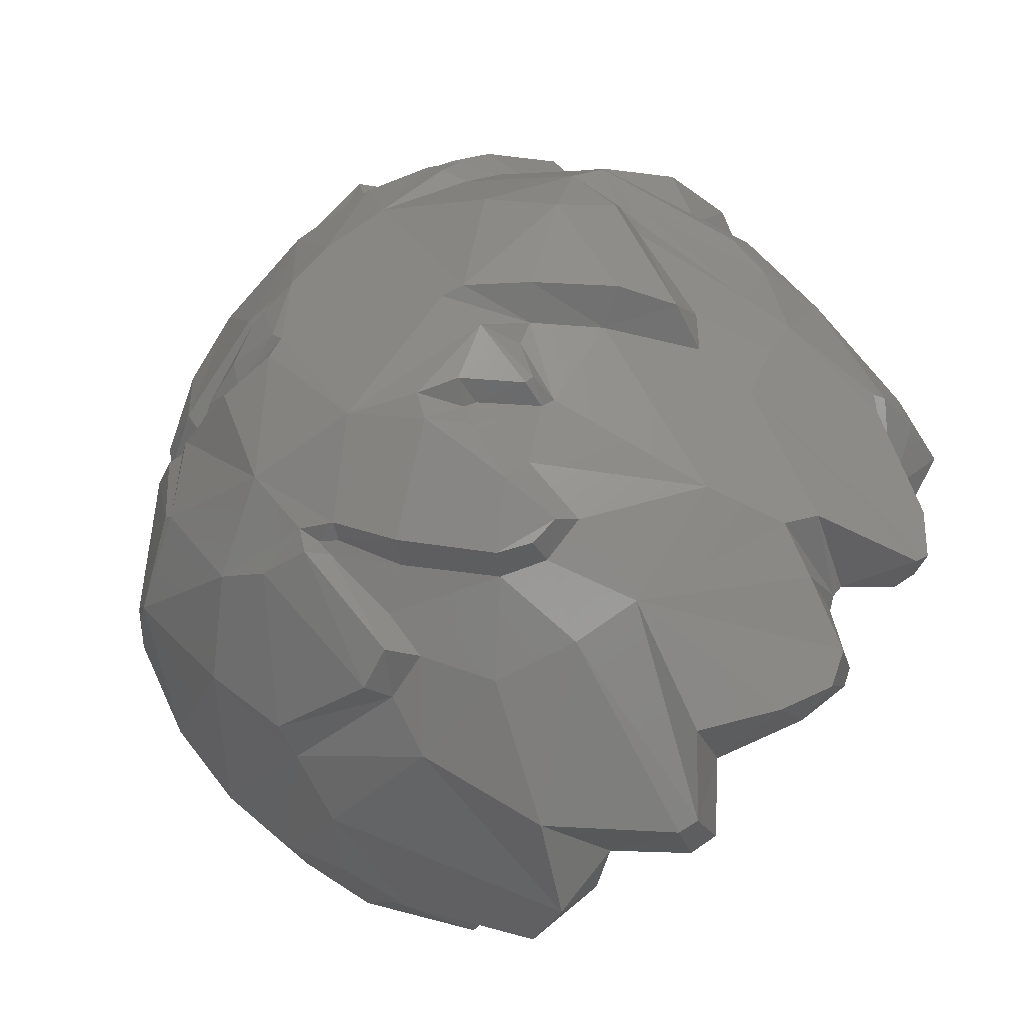
<metadata>
{"format":"stl","ext":"stl","renderer":"f3d","projection":"perspective","resolution":1024,"background":"white","views":[{"elev":75.1,"azim":129.2,"up":"+Z"}]}
</metadata>
<code>
# stl→obj: 407 verts, 810 faces
v 0.6272 0.4529 0.2111
v 0.5696 0.5754 0.07004
v 0.5009 0.5741 0.152
v 0.5224 0.5869 0.08308
v 0.4577 0.6847 0.2567
v 0.6191 0.4787 0.2404
v 0.5356 0.677 0.3013
v 0.4802 0.6895 0.3908
v 0.4071 0.7045 0.3315
v 0.4101 0.5883 0.5244
v 0.3551 0.6884 0.3864
v 0.2871 0.7617 0.5508
v 0.2844 0.7925 0.4418
v 0.6654 0.2407 0.1466
v 0.6395 0.3572 0.2362
v 0.5949 0.3081 0.3551
v 0.333 0.2851 0.607
v 0.3642 0.2406 0.6346
v 0.404 0.2854 0.5606
v 0.425 0.2477 0.5964
v 0.5583 0.2062 0.4162
v 0.5444 0.1603 0.4641
v 0.442 0.3781 0.5258
v 0.2918 0.4012 0.6176
v 0.1723 0.463 0.654
v 0.3038 0.02076 0.6588
v 0.2995 0.05512 0.6516
v 0.2674 0.05976 0.6835
v 0.2796 0.0788 0.657
v 0.303 0.08036 0.6452
v 0.3264 0.04916 0.6538
v 0.314 0.2063 0.62
v 0.2484 0.1784 0.6551
v 0.2324 0.1571 0.7108
v 0.155 0.2922 0.7299
v 0.1699 0.3114 0.675
v 0.1081 0.3246 0.7295
v 0.1058 0.3513 0.6816
v 0.02624 0.3498 0.6887
v 0.0558 0.3273 0.7244
v 0.06684 0.4961 0.6704
v 0.2555 0.7734 0.5576
v 0.158 0.6895 0.6228
v 0.00436 0.2334 0.6894
v 0.0588 0.2297 0.7484
v 0.01492 0.1286 0.7029
v 0.06276 0.07512 0.7431
v 0.0374 0.03868 0.7375
v 0.002 0.1017 0.7056
v -0.02088 0.07224 0.7382
v -0.01596 0.1113 0.7025
v -0.08432 0.1541 0.7227
v -0.079 0.1906 0.6875
v -0.145 0.4661 0.6626
v -0.09952 0.199 0.6856
v -0.1005 0.1556 0.7162
v -0.1402 0.0982 0.6781
v -0.1133 0.04088 0.7234
v -0.1798 0.08656 0.6662
v -0.1172 -0.04036 0.7022
v -0.1514 -0.02556 0.7046
v -0.2222 0.05316 0.7046
v -0.2528 0.1774 0.6442
v -0.3078 0.1604 0.6898
v -0.333 0.3106 0.6012
v -0.3313 0.4161 0.5925
v -0.3522 0.2449 0.6557
v -0.4441 0.0504 0.5902
v -0.4478 0.1005 0.535
v -0.3849 0.2658 0.5724
v -0.3738 -0.01508 0.6276
v -0.4944 0.0518 0.4812
v -0.5229 -0.03196 0.4685
v -0.4771 0.03584 0.5004
v -0.4643 -0.0522 0.5201
v -0.5804 0.2768 0.378
v -0.5922 0.2007 0.3802
v -0.5054 0.07984 0.4668
v -0.4772 0.0786 0.4921
v -0.4879 0.2888 0.4809
v -0.5014 0.3801 0.459
v -0.6332 0.2095 0.2975
v -0.6175 0.373 0.2904
v -0.6003 -0.08528 0.246
v -0.6554 0.08844 0.1585
v -0.3862 -0.2216 0.3808
v -0.4546 -0.2038 0.3102
v -0.5132 -0.1921 0.2066
v -0.4684 -0.215 0.2416
v -0.3249 -0.1259 0.5695
v -0.3738 -0.479 -0.00624
v -0.3222 -0.4913 -0.1322
v -0.2039 -0.5046 -0.05448
v -0.1958 -0.4853 -0.1677
v -0.01928 -0.4666 -0.07672
v -0.02108 -0.4446 -0.1934
v 0.1677 -0.3746 -0.1836
v 0.1682 -0.4096 -0.05216
v 0.2629 -0.3681 -0.02424
v 0.2784 -0.3279 -0.158
v -0.01372 -0.405 -0.00692
v 0.2066 -0.3611 0.00784
v -0.1862 -0.4299 0.0328
v -0.337 -0.4232 0.06716
v -0.4023 -0.4016 0.02924
v -0.3718 -0.3548 -0.1309
v -0.3642 -0.2996 -0.1575
v -0.1772 -0.3519 -0.2069
v -0.4602 -0.3254 -0.0936
v -0.6262 -0.2137 0.03576
v -0.4486 -0.2689 -0.1186
v -0.622 -0.1478 0.03492
v -0.02 -0.3588 -0.2304
v 0.1602 -0.3518 -0.2096
v -0.519 -0.2822 0.1663
v -0.4554 -0.3133 0.2047
v -0.2447 -0.2864 0.4229
v -0.3804 -0.2682 0.3723
v -0.42 -0.2666 0.3356
v -0.3472 -0.3129 0.283
v -0.2943 -0.3682 0.288
v -0.443 -0.2225 0.2946
v -0.4145 -0.2774 0.3146
v -0.3809 -0.2809 0.2894
v -0.3839 -0.3075 0.3164
v -0.1529 -0.4141 0.257
v -0.1256 -0.3092 0.4462
v -0.1874 -0.4324 0.05976
v 0.3254 -0.3144 0.07356
v 0.2974 -0.3404 0.07764
v 0.1927 -0.3634 0.01992
v 0.1973 -0.3833 0.0464
v 0.2959 -0.3297 0.02992
v -0.1362 -0.4178 0.02592
v -0.01204 -0.4031 0.00808
v -0.00516 -0.4153 0.02732
v -0.1436 -0.4288 0.04836
v 0.5247 -0.1897 -0.06212
v 0.3865 -0.2716 -0.06832
v 0.3998 -0.2427 -0.08892
v 0.3648 -0.2601 -0.08664
v 0.4424 -0.2368 -0.1137
v 0.3871 -0.2542 -0.1334
v 0.3653 -0.2555 -0.1049
v 0.3403 -0.297 -0.021
v 0.3658 -0.2976 -0.01084
v 0.3525 -0.1539 -0.3189
v 0.4 -0.125 -0.3153
v 0.3281 -0.2824 -0.1515
v -0.7102 -0.00528 0.1227
v -0.7598 0.08472 -0.00624
v -0.6792 0.2235 -0.00268
v -0.6298 0.05524 -0.1467
v -0.6973 -0.01296 -0.1075
v -0.4706 -0.1823 -0.2562
v -0.4604 -0.15 -0.259
v -0.3988 -0.2114 -0.288
v -0.4294 -0.1167 -0.3382
v -0.423 -0.1311 -0.3696
v -0.3943 -0.205 -0.3019
v -0.3656 -0.2231 -0.3113
v -0.5844 0.1018 -0.2746
v -0.6304 0.314 -0.212
v -0.4537 0.019 -0.3603
v -0.4285 0.04036 -0.4261
v -0.4506 -0.017 -0.4049
v -0.4388 0.00124 -0.4318
v -0.5165 0.126 -0.3167
v -0.5213 0.2593 -0.305
v -0.6408 0.4855 0.0624
v -0.6087 0.5199 -0.127
v -0.6105 0.4699 -0.1691
v -0.6595 0.344 0.1296
v -0.5068 0.3138 -0.2935
v -0.5783 0.3495 -0.2421
v -0.5794 0.4695 -0.1922
v -0.5719 0.5509 -0.1515
v 0.5265 -0.1992 0.1791
v 0.5137 -0.2107 0.1904
v 0.3432 -0.3067 0.1273
v 0.3471 -0.3148 0.1703
v 0.5172 -0.2139 0.164
v 0.3579 -0.3122 0.0934
v 0.5538 -0.1886 0.06736
v 0.2952 -0.3239 0.21
v 0.3304 -0.321 0.2192
v 0.2328 -0.3007 0.3339
v 0.2824 -0.2895 0.3418
v 0.3042 -0.3062 0.3082
v 0.3862 -0.2127 0.4122
v 0.3892 -0.2258 0.3913
v 0.2685 -0.2892 0.3758
v 0.5176 -0.1854 0.2614
v 0.2725 -0.3501 0.2057
v 0.2209 -0.3344 0.3164
v 0.0534 -0.3137 0.4187
v 0.04412 -0.3387 0.4007
v 0.1484 -0.404 0.2083
v 0.02708 -0.4221 0.2272
v -0.00312 -0.3219 0.4372
v 0.0576 -0.3168 0.4398
v 0.02488 -0.3166 0.4464
v 0.224 -0.2868 0.3722
v 0.1937 -0.2997 0.3852
v -0.03608 -0.3067 0.4685
v 0.06636 -0.23 0.5624
v 0.06584 -0.2524 0.5381
v 0.1575 -0.2551 0.4772
v 0.1316 -0.2889 0.4691
v 0.1018 -0.226 0.5624
v 0.1888 -0.2548 0.5056
v 0.124 -0.031 0.7047
v 0.2791 -0.09676 0.6208
v 0.3867 0.01112 0.6047
v 0.4248 -0.04924 0.5477
v 0.5462 0.02084 0.4262
v 0.6279 -0.03596 0.08224
v 0.6608 0.1093 0.09216
v 0.4751 -0.09188 -0.274
v 0.6297 0.00136 -0.0464
v 0.6467 0.4024 0.04168
v 0.6593 0.2723 0.00612
v 0.1493 0.7342 0.5001
v 0.04924 0.7688 0.6161
v 0.02192 0.8012 0.5238
v 0.2417 0.8066 0.4634
v -0.03248 0.8068 0.5998
v -0.0636 0.8194 0.5182
v -0.0894 0.786 0.5978
v -0.09328 0.8083 0.5146
v -0.1512 0.727 0.4998
v -0.1428 0.6762 0.625
v -0.183 0.5937 0.6354
v -0.177 0.716 0.4903
v -0.2325 0.625 0.6106
v -0.1982 0.716 0.482
v -0.3011 0.7852 0.508
v -0.2609 0.782 0.4512
v -0.3279 0.7933 0.4795
v -0.3052 0.7929 0.4257
v -0.3522 0.7713 0.3861
v -0.3872 0.7431 0.4635
v -0.5398 0.6332 0.3182
v -0.435 0.6701 0.2978
v -0.5425 0.6926 0.2457
v -0.4752 0.706 0.2293
v -0.5585 0.6888 0.1971
v -0.4909 0.6969 0.1736
v -0.5652 0.6724 0.1682
v -0.5067 0.6743 0.1292
v -0.6035 0.5831 0.1487
v -0.5194 0.6023 0.07672
v -0.4912 0.4568 -0.1835
v -0.4559 0.3459 -0.259
v -0.5072 0.5658 -0.1366
v -0.5746 0.5837 -0.1058
v -0.518 0.5965 -0.093
v -0.5212 0.5988 0.04288
v -0.624 0.5338 0.01588
v -0.4248 0.391 0.5287
v -0.4874 0.5794 0.4259
v -0.5169 0.5552 0.3992
v -0.5326 0.5712 0.3718
v -0.5889 0.5818 0.2402
v -0.6397 0.4781 0.09952
v -0.4277 0.3501 -0.4596
v -0.3994 0.3544 -0.4627
v -0.3758 0.3638 -0.3714
v -0.445 0.2672 -0.473
v -0.4424 0.1095 -0.4442
v -0.325 0.193 -0.5364
v -0.2915 0.2238 -0.4362
v -0.2953 -0.06896 -0.4764
v -0.2459 0.08308 -0.5648
v -0.2107 0.1467 -0.4748
v -0.2148 0.12 -0.5312
v -0.1556 0.1838 -0.5021
v -0.1544 0.1497 -0.5848
v -0.138 0.02164 -0.5652
v -0.1298 0.06376 -0.5888
v -0.1563 -0.01476 -0.567
v -0.09672 -0.02432 -0.569
v -0.32 -0.1038 -0.4739
v -0.1597 -0.1396 -0.4904
v -0.1045 -0.1506 -0.495
v -0.188 -0.1635 -0.4764
v -0.1998 -0.2762 -0.3336
v -0.2579 -0.2281 -0.3826
v 0.1933 -0.2278 -0.3954
v 0.1819 -0.2811 -0.3274
v 0.03236 -0.2579 -0.4
v 0.0666 -0.303 -0.3212
v -0.06312 -0.094 -0.5413
v 0.05156 -0.3108 -0.3087
v 0.0722 -0.3189 -0.2921
v -0.00616 0.1283 -0.626
v -0.07916 0.1768 -0.6157
v -0.01272 0.166 -0.5222
v -0.09248 0.2141 -0.5176
v 0.1238 0.04064 -0.5866
v 0.1022 0.09768 -0.495
v 0.08576 -0.0526 -0.5678
v 0.2814 -0.03016 -0.4726
v 0.3324 0.00072 -0.3934
v 0.3019 0.05764 -0.3651
v 0.1673 -0.317 -0.2629
v 0.1649 -0.2808 -0.2847
v 0.2735 -0.2864 -0.2256
v 0.3209 -0.2383 -0.2208
v 0.3121 -0.2375 -0.2635
v 0.324 -0.1846 -0.3458
v 0.3714 0.01192 -0.3843
v 0.4654 0.0526 -0.343
v 0.4018 0.1172 -0.3108
v 0.5244 0.5636 0.02252
v 0.5626 0.5672 0.04
v 0.6547 0.147 -0.03952
v 0.6272 0.2674 -0.02896
v 0.5197 0.3715 -0.06324
v 0.5224 0.3935 -0.03464
v 0.5572 0.3425 -0.1454
v 0.5785 0.2491 -0.1824
v 0.4994 0.3422 -0.1573
v 0.4746 0.2472 -0.215
v 0.5671 0.3467 -0.09968
v 0.6229 0.2554 -0.05716
v 0.5596 0.1544 -0.2433
v 0.4586 0.1939 -0.2498
v 0.4564 0.6328 0.2491
v 0.421 0.2516 0.3051
v 0.4998 0.2258 0.1436
v 0.3551 0.625 0.3864
v 0.1464 0.6582 0.499
v -0.0132 0.6122 0.5198
v -0.108 0.6428 0.5086
v -0.209 0.6004 0.4762
v -0.3742 0.5958 0.361
v -0.4508 0.5599 0.2592
v -0.5172 0.4404 0.05312
v -0.08408 0.08404 -0.4778
v -0.3462 0.1073 -0.36
v -0.1525 0.05024 -0.4285
v 0.05608 0.02392 -0.4133
v 0.2578 0.02344 -0.3268
v 0.5199 0.2164 0.01004
v 0.5153 0.2707 -0.06976
v 0.4968 0.1527 -0.1414
v 0.3952 0.05828 -0.242
v 0.3103 0.00248 -0.1694
v 0.1843 0 -0.2506
v 0.3069 0.2531 0.4198
v 0.4012 0.1024 0.2929
v 0.4706 0.09892 0.1528
v 0.2951 0.09452 0.3939
v 0.1541 0.2388 0.4966
v 0.1461 0.09112 0.4677
v -0.0172 0.2544 0.5197
v -0.03504 0.0864 0.4856
v -0.243 0.2523 0.4597
v -0.2226 0.07672 0.4249
v -0.3853 0.2616 0.3467
v -0.3671 0.0782 0.3084
v -0.505 0.265 -0.1239
v -0.4356 0.06064 -0.1603
v -0.5169 0.2626 0.04748
v -0.4771 0.075 0.01348
v 0.0554 0.00048 -0.3285
v -0.0634 0 -0.3188
v -0.2702 0 -0.1806
v 0.4997 0.1077 -0.00056
v 0.3433 0.00276 -0.04612
v 0.331 0.00204 0.08972
v 0.28 0.002 0.1987
v 0.1984 0.00108 0.2735
v 0.08364 0.00072 0.3245
v -0.04468 0.00052 0.3302
v -0.1702 0.00068 0.2883
v -0.2702 0 0.1806
v 0.2612 0.00304 0
v 0.2262 0.00304 0.1306
v 0.1306 0.00304 0.2262
v 0 0.00304 0.2612
v -0.1306 0.00304 0.2262
v -0.2262 0.00304 0.1306
v -0.2612 0.00304 0
v -0.3188 0 0.0634
v -0.3188 0 -0.0634
v -0.2262 0.00304 -0.1306
v 0 0.00304 -0.2612
v -0.1306 0.00304 -0.2262
v 0.1306 0.00304 -0.2262
v 0.2262 0.00304 -0.1306
v -0.4404 0.07404 0.1789
v -0.4651 0.2762 0.2299
v 0.2262 -0.2199 0.1306
v 0.1306 -0.2199 0.2262
v 0 -0.2199 0.2612
v -0.1306 -0.2199 0.2262
v -0.2262 -0.2199 0.1306
v -0.2612 -0.2199 0
v -0.2262 -0.2199 -0.1306
v -0.1306 -0.2199 -0.2262
v 0 -0.2199 -0.2612
v 0.1306 -0.2199 -0.2262
v 0.2262 -0.2199 -0.1306
v 0.2612 -0.2199 0
v 0 -0.2199 0
f 1 2 3
f 3 2 4
f 3 5 1
f 1 5 6
f 7 6 5
f 8 7 9
f 9 7 5
f 10 8 11
f 11 8 9
f 10 11 12
f 12 11 13
f 14 15 16
f 1 6 15
f 15 6 16
f 17 18 19
f 19 18 20
f 21 19 22
f 22 19 20
f 19 23 17
f 17 23 24
f 19 21 23
f 23 21 16
f 23 16 8
f 16 6 8
f 6 7 8
f 12 25 10
f 25 24 10
f 8 10 23
f 23 10 24
f 26 27 28
f 28 27 29
f 30 27 31
f 31 27 26
f 31 18 30
f 30 18 32
f 18 17 32
f 27 30 29
f 29 30 33
f 33 30 32
f 28 29 34
f 34 29 33
f 34 33 35
f 35 33 36
f 35 36 37
f 37 36 38
f 39 40 38
f 38 40 37
f 24 36 17
f 17 36 32
f 36 33 32
f 38 36 25
f 25 36 24
f 39 38 41
f 41 38 25
f 12 42 25
f 25 42 41
f 41 42 43
f 39 44 40
f 40 44 45
f 37 40 35
f 35 40 45
f 44 46 45
f 45 46 47
f 35 45 34
f 34 45 47
f 48 47 49
f 49 47 46
f 48 49 50
f 50 49 51
f 50 51 52
f 52 51 53
f 44 53 46
f 49 46 51
f 53 51 46
f 41 54 39
f 39 54 44
f 54 55 44
f 53 44 55
f 52 53 56
f 56 53 55
f 55 57 56
f 56 57 58
f 50 52 58
f 58 52 56
f 57 59 58
f 58 59 60
f 60 59 61
f 61 59 62
f 57 55 59
f 59 55 63
f 59 63 62
f 62 63 64
f 55 54 63
f 63 54 65
f 54 66 65
f 64 63 67
f 67 63 65
f 68 67 69
f 69 67 70
f 67 65 70
f 67 68 64
f 64 68 71
f 72 73 74
f 74 73 75
f 76 77 78
f 73 72 77
f 72 78 77
f 79 80 78
f 78 80 76
f 70 80 69
f 69 80 79
f 79 74 69
f 74 79 72
f 72 79 78
f 75 68 74
f 74 68 69
f 80 81 76
f 82 77 83
f 77 76 83
f 76 81 83
f 73 77 84
f 77 82 84
f 82 85 84
f 86 75 87
f 75 73 87
f 84 88 73
f 88 89 73
f 87 73 89
f 68 75 71
f 71 75 90
f 91 92 93
f 93 92 94
f 93 94 95
f 95 94 96
f 96 97 95
f 95 97 98
f 99 98 100
f 100 98 97
f 95 98 101
f 101 98 102
f 93 103 91
f 103 104 91
f 91 104 105
f 105 106 91
f 91 106 92
f 107 108 106
f 106 108 92
f 94 92 108
f 109 110 111
f 111 110 112
f 107 106 111
f 111 106 109
f 96 113 97
f 97 113 114
f 114 100 97
f 112 110 88
f 88 110 115
f 115 110 109
f 106 105 109
f 109 105 115
f 115 105 116
f 105 104 116
f 116 89 115
f 115 89 88
f 117 86 118
f 87 119 86
f 86 119 118
f 89 116 120
f 120 116 121
f 87 122 119
f 119 122 123
f 124 120 125
f 125 120 121
f 120 124 89
f 87 89 122
f 89 124 122
f 122 124 123
f 123 124 125
f 123 125 119
f 119 125 118
f 118 125 117
f 125 121 117
f 126 127 121
f 117 121 127
f 116 104 121
f 121 104 128
f 104 103 128
f 121 128 126
f 129 130 131
f 131 130 132
f 93 95 103
f 103 95 101
f 94 108 96
f 96 108 113
f 98 99 102
f 102 99 133
f 103 101 134
f 134 101 135
f 135 101 131
f 131 101 102
f 135 131 136
f 136 131 132
f 135 136 134
f 134 136 137
f 128 103 137
f 137 103 134
f 138 139 140
f 140 139 141
f 138 140 142
f 143 142 144
f 142 140 144
f 141 139 145
f 145 139 146
f 144 147 143
f 143 147 148
f 140 141 144
f 133 99 149
f 149 99 100
f 150 85 151
f 151 85 152
f 85 150 84
f 152 153 151
f 151 153 154
f 154 153 155
f 155 153 156
f 155 157 111
f 111 157 107
f 154 155 112
f 112 155 111
f 151 154 150
f 154 112 150
f 112 88 150
f 150 88 84
f 157 155 156
f 158 159 160
f 160 159 161
f 157 156 160
f 160 156 158
f 153 162 156
f 158 156 162
f 162 153 163
f 163 153 152
f 164 165 166
f 166 165 167
f 159 158 166
f 166 158 164
f 168 164 162
f 162 164 158
f 168 162 169
f 169 162 163
f 170 171 172
f 172 163 173
f 163 152 173
f 152 85 173
f 173 85 83
f 85 82 83
f 174 169 175
f 175 169 163
f 172 171 176
f 176 171 177
f 176 175 172
f 172 175 163
f 178 179 180
f 180 179 181
f 178 180 182
f 182 180 183
f 182 183 184
f 184 183 146
f 139 138 146
f 146 138 184
f 145 146 129
f 129 146 183
f 183 180 129
f 129 180 185
f 180 181 185
f 181 186 185
f 187 185 188
f 188 185 189
f 185 186 189
f 190 188 191
f 191 188 189
f 190 192 188
f 189 186 191
f 191 186 193
f 181 179 186
f 186 179 193
f 129 185 130
f 130 185 194
f 194 185 195
f 195 185 187
f 187 196 195
f 195 196 197
f 130 194 132
f 132 194 198
f 194 195 198
f 197 199 195
f 198 195 199
f 132 198 136
f 136 198 199
f 197 196 200
f 201 202 196
f 196 202 200
f 187 203 196
f 203 204 196
f 201 196 204
f 199 197 126
f 197 200 126
f 200 205 126
f 126 205 127
f 206 207 208
f 208 207 209
f 206 208 210
f 210 208 211
f 209 204 208
f 208 204 203
f 208 203 211
f 211 203 192
f 201 204 209
f 188 192 187
f 187 192 203
f 205 200 202
f 205 202 207
f 209 207 201
f 201 207 202
f 136 199 137
f 126 128 199
f 137 199 128
f 127 205 60
f 60 205 206
f 205 207 206
f 210 212 206
f 60 206 212
f 90 117 61
f 61 117 60
f 117 127 60
f 75 86 90
f 90 86 117
f 64 71 62
f 62 71 61
f 61 71 90
f 212 210 213
f 213 210 211
f 47 48 212
f 60 212 58
f 212 48 58
f 50 58 48
f 34 47 28
f 28 47 212
f 26 28 213
f 213 28 212
f 31 26 214
f 213 215 26
f 214 26 215
f 211 192 213
f 192 190 213
f 213 190 215
f 216 215 193
f 191 193 190
f 215 190 193
f 18 31 20
f 20 31 214
f 20 214 22
f 217 218 216
f 218 21 216
f 21 22 216
f 22 214 216
f 214 215 216
f 179 178 193
f 182 184 178
f 184 217 178
f 216 193 217
f 193 178 217
f 142 219 138
f 138 219 220
f 217 184 220
f 220 184 138
f 16 21 14
f 14 21 218
f 15 14 221
f 221 14 222
f 43 223 224
f 224 223 225
f 226 223 42
f 42 223 43
f 42 12 226
f 226 12 13
f 224 225 227
f 227 225 228
f 227 228 229
f 229 228 230
f 230 231 229
f 229 231 232
f 43 224 41
f 224 227 41
f 227 229 41
f 229 232 41
f 232 233 41
f 54 41 233
f 233 232 234
f 234 232 231
f 233 234 235
f 235 234 236
f 235 236 237
f 237 236 238
f 237 238 239
f 239 238 240
f 240 241 239
f 239 241 242
f 243 244 245
f 245 244 246
f 247 248 249
f 249 248 250
f 247 245 248
f 248 245 246
f 249 250 251
f 251 250 252
f 176 253 175
f 253 254 175
f 254 174 175
f 255 253 177
f 177 253 176
f 177 256 255
f 255 256 257
f 257 256 258
f 258 256 259
f 260 66 261
f 261 66 242
f 242 66 239
f 239 66 237
f 237 66 235
f 54 233 66
f 66 233 235
f 261 244 262
f 244 263 262
f 263 244 243
f 243 264 263
f 264 83 263
f 81 262 83
f 262 263 83
f 262 81 261
f 261 81 260
f 70 260 80
f 80 260 81
f 66 260 65
f 65 260 70
f 243 245 264
f 264 245 247
f 251 264 249
f 249 264 247
f 173 83 265
f 265 83 251
f 83 264 251
f 170 265 252
f 265 251 252
f 259 170 258
f 258 170 252
f 256 171 259
f 265 170 173
f 172 173 170
f 259 171 170
f 177 171 256
f 174 254 266
f 267 266 268
f 266 254 268
f 169 174 269
f 269 174 266
f 168 169 270
f 270 169 269
f 165 164 270
f 270 164 168
f 271 267 272
f 272 267 268
f 266 267 269
f 267 271 269
f 271 270 269
f 273 165 274
f 274 165 271
f 270 271 165
f 272 275 271
f 275 276 271
f 271 276 274
f 275 277 276
f 276 277 278
f 279 276 280
f 280 276 278
f 276 279 274
f 274 279 281
f 281 279 282
f 280 282 279
f 165 273 167
f 167 273 283
f 274 281 273
f 273 281 284
f 284 285 286
f 284 286 273
f 273 286 283
f 166 167 159
f 159 167 283
f 108 107 161
f 160 161 157
f 107 157 161
f 108 161 287
f 287 161 288
f 159 283 161
f 161 283 288
f 288 283 286
f 289 290 291
f 284 281 285
f 288 286 287
f 287 286 292
f 292 286 291
f 290 292 291
f 291 286 285
f 291 285 293
f 285 281 293
f 281 282 293
f 108 287 113
f 294 295 287
f 295 113 287
f 296 297 298
f 298 297 299
f 297 278 299
f 299 278 277
f 296 280 297
f 297 280 278
f 280 296 282
f 282 296 300
f 298 301 296
f 296 301 300
f 291 302 289
f 289 302 303
f 303 302 300
f 300 302 282
f 302 293 282
f 300 301 303
f 304 303 305
f 301 305 303
f 306 295 307
f 307 295 294
f 306 307 308
f 308 307 309
f 131 102 129
f 102 133 129
f 129 133 145
f 133 149 145
f 145 149 141
f 141 149 144
f 308 309 149
f 144 149 147
f 149 310 147
f 310 311 147
f 149 100 308
f 100 114 308
f 308 114 306
f 306 114 295
f 295 114 113
f 293 302 291
f 147 311 304
f 304 311 303
f 147 304 148
f 148 304 312
f 313 312 314
f 304 305 312
f 314 312 305
f 142 143 219
f 219 143 148
f 148 312 219
f 219 312 313
f 315 4 316
f 316 4 2
f 15 221 1
f 316 2 221
f 221 2 1
f 317 318 222
f 319 320 318
f 315 316 320
f 316 221 320
f 221 222 320
f 222 318 320
f 321 322 323
f 323 322 324
f 319 318 325
f 325 318 326
f 319 325 323
f 323 325 321
f 321 325 322
f 322 325 326
f 327 322 317
f 317 322 326
f 14 218 222
f 222 218 317
f 317 218 220
f 220 218 217
f 317 220 327
f 220 219 327
f 327 219 313
f 322 327 324
f 324 327 328
f 327 313 328
f 328 313 314
f 5 3 329
f 329 3 330
f 3 331 330
f 5 329 9
f 329 332 9
f 9 332 11
f 13 11 332
f 332 333 13
f 333 223 13
f 223 226 13
f 223 333 225
f 225 333 334
f 228 225 335
f 335 225 334
f 230 228 231
f 231 228 335
f 236 234 336
f 231 335 234
f 234 335 336
f 236 336 238
f 240 238 336
f 240 336 337
f 240 337 241
f 241 337 244
f 337 338 244
f 244 338 246
f 258 252 339
f 338 339 250
f 250 339 252
f 338 248 246
f 338 250 248
f 253 255 339
f 255 257 339
f 257 258 339
f 298 299 340
f 299 277 340
f 277 275 340
f 272 341 275
f 341 342 275
f 340 275 342
f 298 340 301
f 301 340 343
f 305 301 344
f 344 301 343
f 3 4 331
f 4 315 331
f 315 320 331
f 320 345 331
f 320 319 345
f 345 319 346
f 323 324 346
f 346 324 347
f 319 323 346
f 348 347 314
f 314 347 328
f 347 324 328
f 348 344 349
f 349 344 350
f 329 330 332
f 332 330 351
f 330 331 352
f 352 331 353
f 330 352 351
f 351 352 354
f 332 351 333
f 333 351 355
f 351 354 355
f 355 354 356
f 333 355 334
f 334 355 357
f 355 356 357
f 357 356 358
f 334 357 335
f 357 359 335
f 336 335 359
f 357 358 359
f 359 358 360
f 336 359 337
f 337 359 361
f 359 360 361
f 361 360 362
f 341 363 364
f 365 366 363
f 363 366 364
f 367 343 368
f 368 343 342
f 343 340 342
f 368 342 369
f 369 342 364
f 342 341 364
f 345 370 331
f 331 370 353
f 346 347 345
f 345 347 370
f 349 371 348
f 371 370 348
f 370 347 348
f 353 370 372
f 372 370 371
f 352 353 373
f 373 353 372
f 352 373 354
f 354 373 374
f 354 374 356
f 356 374 375
f 356 375 358
f 358 375 376
f 358 376 360
f 360 376 377
f 360 377 362
f 362 377 378
f 379 372 371
f 373 372 380
f 380 372 379
f 381 374 380
f 380 374 373
f 382 375 381
f 381 375 374
f 382 376 375
f 377 376 383
f 383 376 382
f 384 378 383
f 383 378 377
f 385 386 384
f 384 386 378
f 385 387 386
f 369 387 388
f 388 387 385
f 389 368 390
f 368 369 390
f 388 390 369
f 389 367 368
f 350 367 391
f 391 367 389
f 391 392 350
f 350 392 349
f 379 371 392
f 392 371 349
f 362 378 393
f 393 378 386
f 361 362 394
f 394 362 393
f 394 338 361
f 361 338 337
f 393 386 366
f 366 386 387
f 394 393 365
f 365 393 366
f 338 394 339
f 339 394 365
f 366 387 364
f 364 387 369
f 253 339 363
f 363 339 365
f 311 289 303
f 310 290 311
f 311 290 289
f 326 318 317
f 343 367 344
f 344 367 350
f 253 363 254
f 268 254 272
f 363 341 254
f 272 254 341
f 314 305 348
f 348 305 344
f 261 242 244
f 244 242 241
f 292 294 287
f 294 292 307
f 307 292 290
f 309 307 310
f 310 307 290
f 149 309 310
f 380 395 381
f 381 395 396
f 381 396 382
f 382 396 397
f 382 397 383
f 383 397 398
f 383 398 384
f 384 398 399
f 384 399 385
f 385 399 400
f 385 400 388
f 388 400 401
f 388 401 390
f 390 401 402
f 390 402 389
f 389 402 403
f 389 403 391
f 391 403 404
f 391 404 392
f 392 404 405
f 392 405 379
f 379 405 406
f 379 406 380
f 380 406 395
f 395 407 396
f 396 407 397
f 397 407 398
f 398 407 399
f 399 407 400
f 400 407 401
f 401 407 402
f 402 407 403
f 403 407 404
f 404 407 405
f 405 407 406
f 406 407 395

</code>
